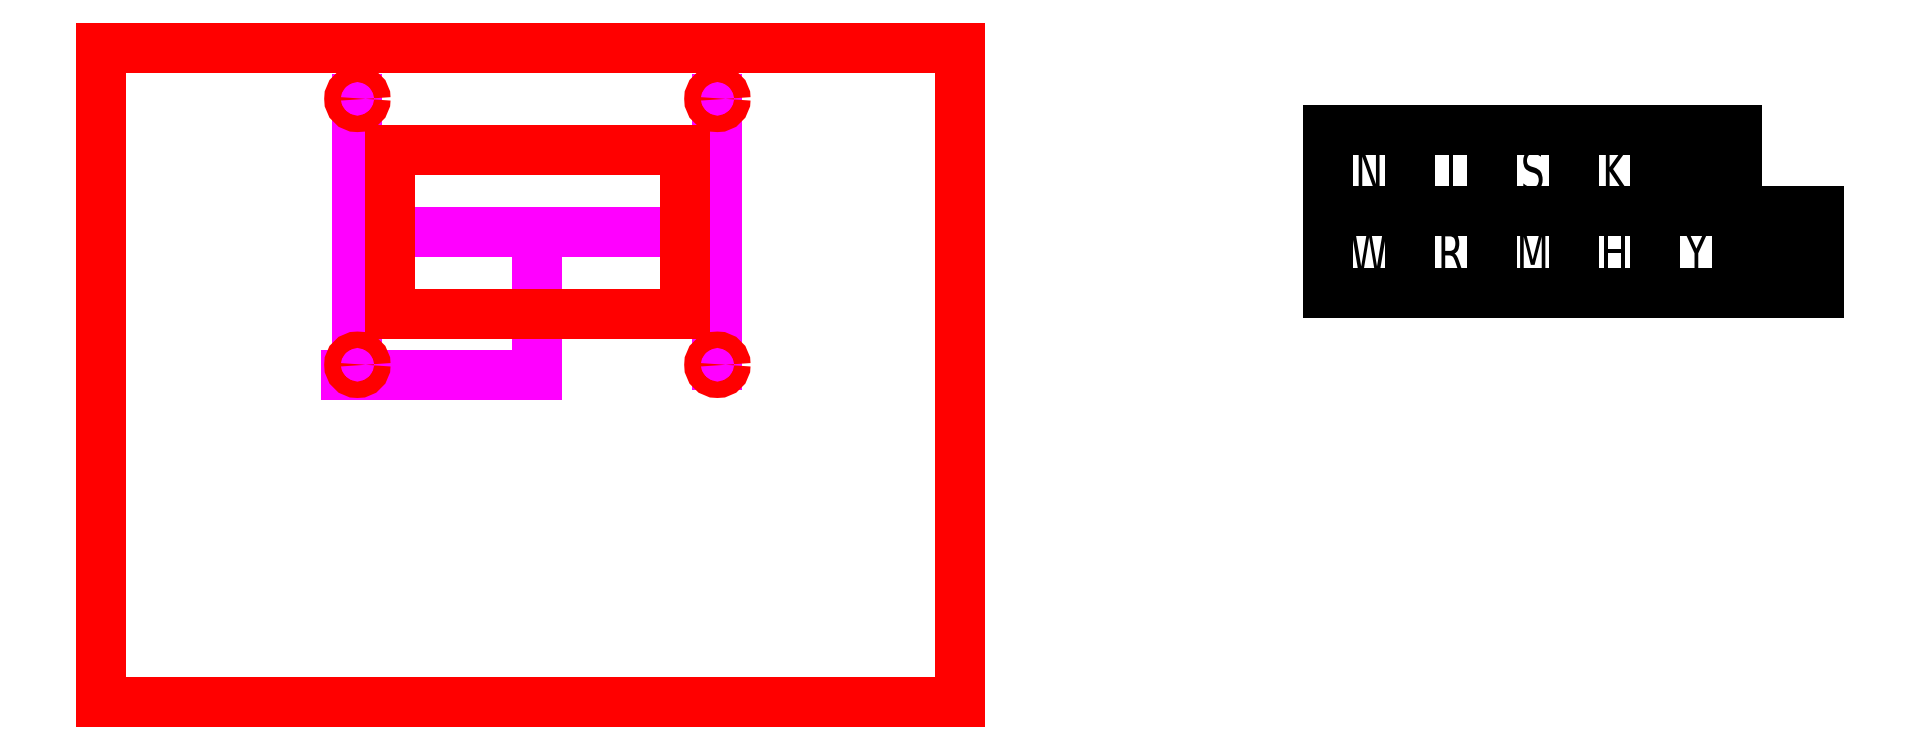
<metadata>
{"format":"dxf","ext":"dxf","renderer":"ezdxf+matplotlib","layout":"modelspace","background":"white","min_lineweight":24,"dpi":150}
</metadata>
<code>
0
SECTION
2
ENTITIES
0
LINE
8
Laser1
10
0
20
0
30
0
11
210
21
0
31
0
0
LINE
8
Laser1
10
0
20
0
30
0
11
9.8e-15
21
160
31
0
0
LINE
8
Laser1
10
210
20
0
30
0
11
210
21
160
31
0
0
LINE
8
Laser1
10
0
20
160
30
0
11
210
21
160
31
0
0
LINE
8
Guide1
10
60
20
80
30
0
11
106.7
21
80
31
0
0
LINE
8
Guide1
10
106.7
20
80
30
0
11
106.7
21
115
31
0
0
LINE
8
Guide1
10
106.7
20
115
30
0
11
150.7
21
115
31
0
0
LINE
8
Guide1
10
106.7
20
115
30
0
11
62.7
21
115
31
0
0
LINE
8
Guide1
10
62.7
20
115
30
0
11
62.7
21
147.5
31
0
0
LINE
8
Guide1
10
150.7
20
115
30
0
11
150.7
21
147.5
31
0
0
LINE
8
Guide1
10
62.7
20
115
30
0
11
62.7
21
82.5
31
0
0
LINE
8
Guide1
10
150.7
20
115
30
0
11
150.7
21
82.5
31
0
0
LINE
8
Guide2
10
60
20
80
30
0
11
153
21
80
31
0
0
LINE
8
Guide2
10
60
20
80
30
0
11
60
21
150
31
0
0
LINE
8
Guide2
10
153
20
80
30
0
11
153
21
150
31
0
0
LINE
8
Guide2
10
60
20
150
30
0
11
153
21
150
31
0
0
LINE
8
Guide3
10
106.7
20
115
30
0
11
142.7
21
115
31
0
0
LINE
8
Guide3
10
106.7
20
115
30
0
11
70.7
21
115
31
0
0
CIRCLE
8
Laser1
10
62.7
20
147.5
30
0
40
2
0
CIRCLE
8
Laser1
10
62.7
20
82.5
30
0
40
2
0
CIRCLE
8
Laser1
10
150.7
20
82.5
30
0
40
2
0
CIRCLE
8
Laser1
10
150.7
20
147.5
30
0
40
2
0
LINE
8
Laser1
10
70.7
20
115
30
0
11
70.7
21
135
31
0
0
LINE
8
Laser1
10
142.7
20
115
30
0
11
142.7
21
135
31
0
0
LINE
8
Laser1
10
70.7
20
115
30
0
11
70.7
21
95
31
0
0
LINE
8
Laser1
10
142.7
20
115
30
0
11
142.7
21
95
31
0
0
LINE
8
Laser1
10
70.7
20
95
30
0
11
142.7
21
95
31
0
0
LINE
8
Laser1
10
142.7
20
95
30
0
11
142.7
21
135
31
0
0
LINE
8
Laser1
10
142.7
20
135
30
0
11
70.7
21
135
31
0
0
LINE
8
0
10
300
20
100
30
0
11
300
21
140
31
0
0
LINE
8
0
10
300
20
140
30
0
11
320
21
140
31
0
0
LINE
8
0
10
320
20
140
30
0
11
320
21
100
31
0
0
LINE
8
0
10
320
20
100
30
0
11
300
21
100
31
0
0
LINE
8
0
10
300
20
120
30
0
11
320
21
120
31
0
0
LINE
8
0
10
320
20
140
30
0
11
340
21
140
31
0
0
LINE
8
0
10
340
20
140
30
0
11
340
21
120
31
0
0
LINE
8
0
10
340
20
120
30
0
11
320
21
120
31
0
0
LINE
8
0
10
320
20
100
30
0
11
340
21
100
31
0
0
LINE
8
0
10
340
20
100
30
0
11
340
21
120
31
0
0
LINE
8
0
10
340
20
120
30
0
11
360
21
120
31
0
0
LINE
8
0
10
360
20
120
30
0
11
360
21
140
31
0
0
LINE
8
0
10
360
20
140
30
0
11
340
21
140
31
0
0
LINE
8
0
10
340
20
100
30
0
11
360
21
100
31
0
0
LINE
8
0
10
360
20
100
30
0
11
360
21
120
31
0
0
LINE
8
0
10
360
20
120
30
0
11
380
21
120
31
0
0
LINE
8
0
10
380
20
120
30
0
11
380
21
140
31
0
0
LINE
8
0
10
380
20
140
30
0
11
360
21
140
31
0
0
LINE
8
0
10
360
20
100
30
0
11
380
21
100
31
0
0
LINE
8
0
10
380
20
100
30
0
11
380
21
120
31
0
0
LINE
8
0
10
380
20
120
30
0
11
400
21
120
31
0
0
LINE
8
0
10
400
20
120
30
0
11
400
21
140
31
0
0
LINE
8
0
10
400
20
140
30
0
11
380
21
140
31
0
0
LINE
8
0
10
380
20
100
30
0
11
420
21
100
31
0
0
LINE
8
0
10
420
20
100
30
0
11
420
21
120
31
0
0
LINE
8
0
10
420
20
120
30
0
11
400
21
120
31
0
0
LINE
8
0
10
400
20
120
30
0
11
400
21
100
31
0
0
MTEXT
8
0
10
310
20
130
30
0
40
10
41
100
71
5
72
0
1
N
7
kochigothic
50
0
73
1
44
1
0
MTEXT
8
0
10
310
20
110
30
0
40
10
41
100
71
5
72
0
1
W
7
kochigothic
50
0
73
1
44
1
0
MTEXT
8
0
10
330
20
110
30
0
40
10
41
100
71
5
72
0
1
R
7
kochigothic
50
0
73
1
44
1
0
MTEXT
8
0
10
330
20
130
30
0
40
10
41
100
71
5
72
0
1
T
7
kochigothic
50
0
73
1
44
1
0
MTEXT
8
0
10
350
20
130
30
0
40
10
41
100
71
5
72
0
1
S
7
kochigothic
50
0
73
1
44
1
0
MTEXT
8
0
10
350
20
110
30
0
40
10
41
100
71
5
72
0
1
M
7
kochigothic
50
0
73
1
44
1
0
MTEXT
8
0
10
370
20
130
30
0
40
10
41
100
71
5
72
0
1
K
7
kochigothic
50
0
73
1
44
1
0
MTEXT
8
0
10
370
20
110
30
0
40
10
41
100
71
5
72
0
1
H
7
kochigothic
50
0
73
1
44
1
0
MTEXT
8
0
10
390
20
110
30
0
40
10
41
100
71
5
72
0
1
Y
7
kochigothic
50
0
73
1
44
1
0
LINE
8
0
10
394.5
20
133.6
30
0
11
392.6
21
135.9
31
0
0
LINE
8
0
10
392.6
20
135.9
30
0
11
393.4
21
136.5
31
0
0
LINE
8
0
10
393.4
20
136.5
30
0
11
395.3
21
134.2
31
0
0
LINE
8
0
10
395.3
20
134.2
30
0
11
394.5
21
133.6
31
0
0
LINE
8
0
10
396.5
20
133.6
30
0
11
394.6
21
135.9
31
0
0
LINE
8
0
10
394.6
20
135.9
30
0
11
395.4
21
136.5
31
0
0
LINE
8
0
10
395.4
20
136.5
30
0
11
397.3
21
134.2
31
0
0
LINE
8
0
10
397.3
20
134.2
30
0
11
396.5
21
133.6
31
0
0
LINE
8
0
10
392
20
135
30
0
11
384
21
135
31
0
0
LINE
8
0
10
384
20
135
30
0
11
384
21
125
31
0
0
LINE
8
0
10
384
20
125
30
0
11
392
21
125
31
0
0
LINE
8
0
10
392
20
125
30
0
11
392
21
135
31
0
0
LINE
8
0
10
412
20
115
30
0
11
404
21
115
31
0
0
LINE
8
0
10
404
20
115
30
0
11
404
21
105
31
0
0
LINE
8
0
10
404
20
105
30
0
11
412
21
105
31
0
0
LINE
8
0
10
412
20
105
30
0
11
412
21
115
31
0
0
CIRCLE
8
0
10
415
20
114
30
0
40
2
0
CIRCLE
8
0
10
415
20
114
30
0
40
1
0
LINE
8
0
10
385
20
134
30
0
11
391
21
134
31
0
0
LINE
8
0
10
391
20
134
30
0
11
391
21
126
31
0
0
LINE
8
0
10
391
20
126
30
0
11
385
21
126
31
0
0
LINE
8
0
10
385
20
126
30
0
11
385
21
134
31
0
0
LINE
8
0
10
405
20
114
30
0
11
411
21
114
31
0
0
LINE
8
0
10
411
20
114
30
0
11
411
21
106
31
0
0
LINE
8
0
10
411
20
106
30
0
11
405
21
106
31
0
0
LINE
8
0
10
405
20
106
30
0
11
405
21
114
31
0
0
ENDSEC
0
EOF

</code>
